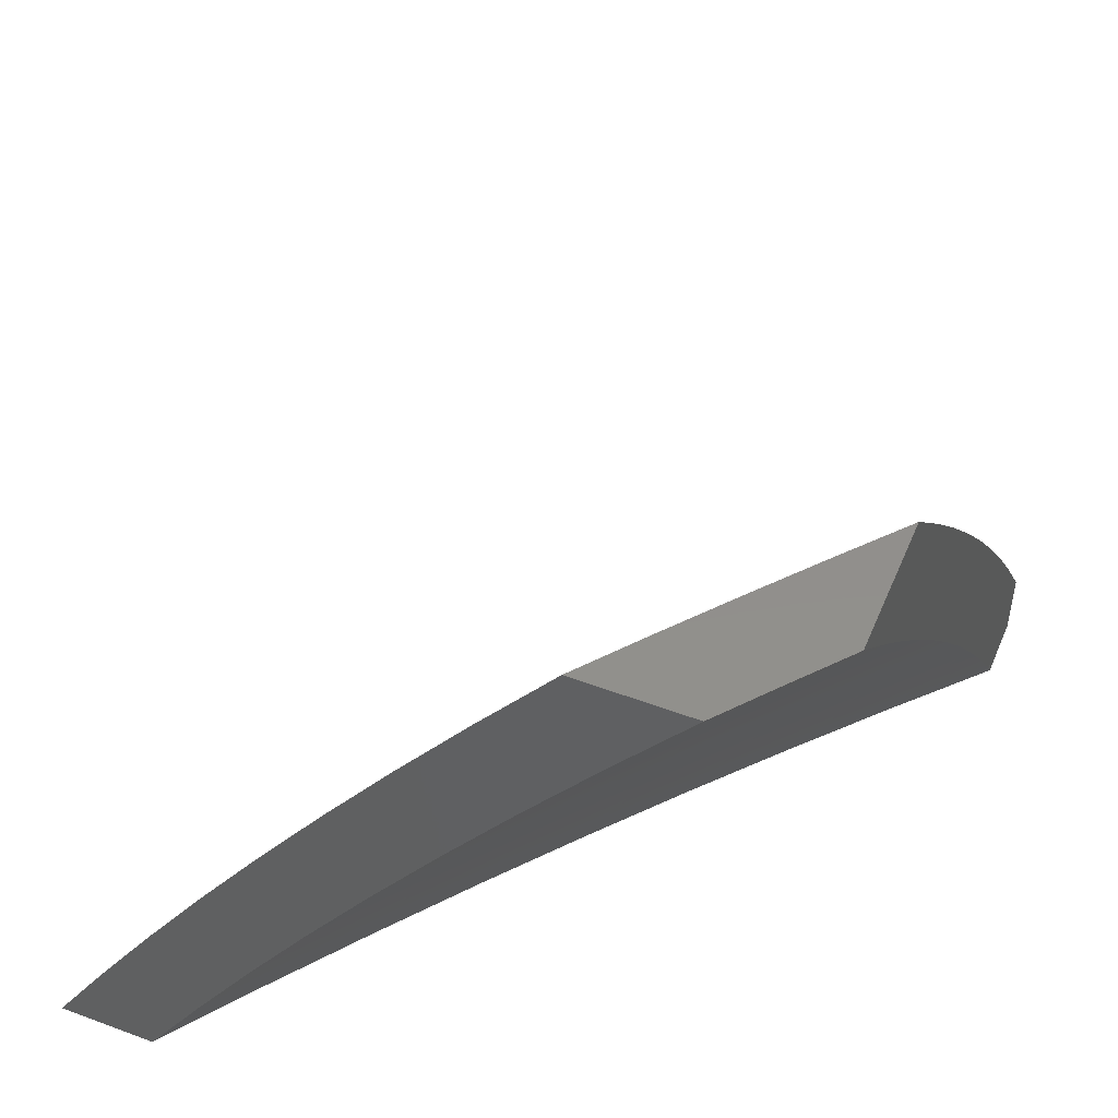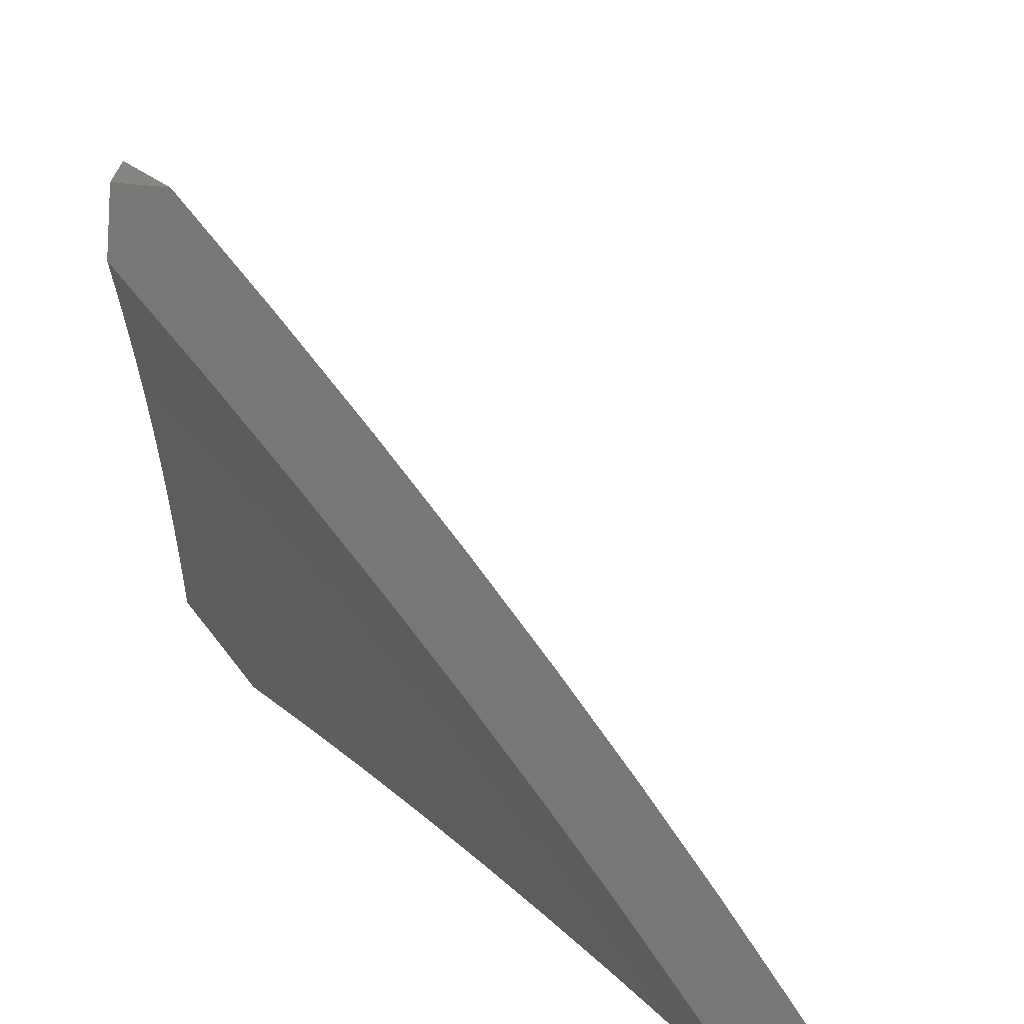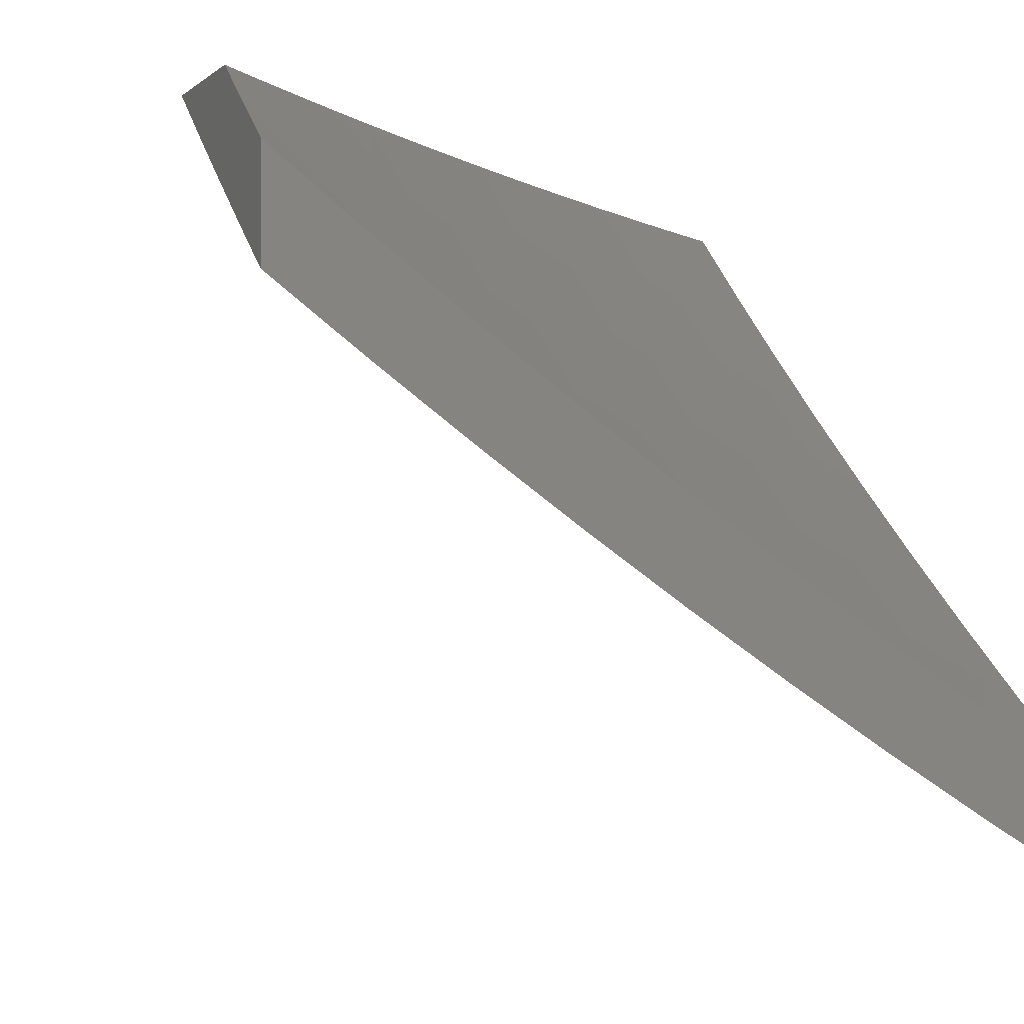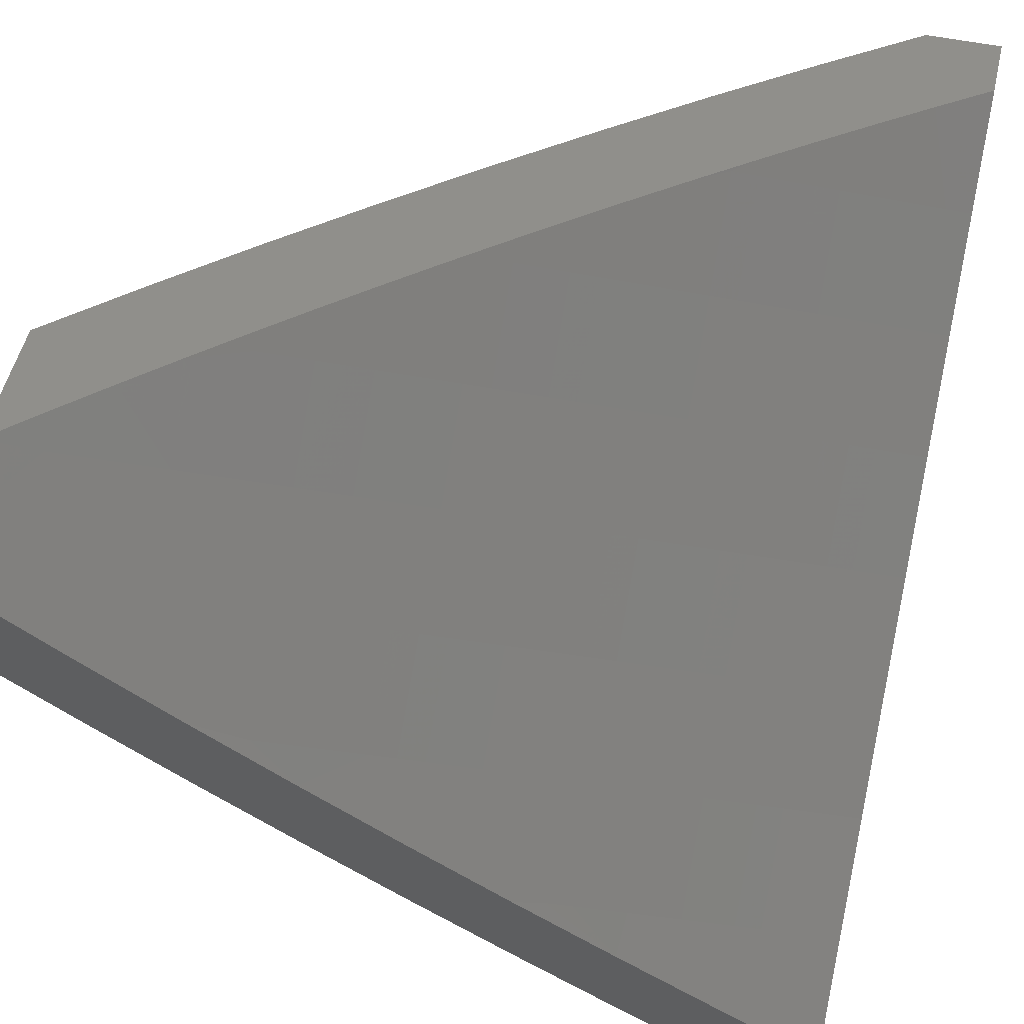
<metadata>
{"format":"stl","ext":"stl","renderer":"f3d","projection":"perspective","resolution":1024,"background":"white","views":[{"elev":50.7,"azim":112.3,"up":"+Z"},{"elev":-69.3,"azim":-95.2,"up":"+Z"},{"elev":-3.5,"azim":66.2,"up":"+Y"},{"elev":51.8,"azim":103.0,"up":"+Y"}]}
</metadata>
<code>
# stl→obj: 268 verts, 532 faces
v -6.12 -7.678 5
v -6.111 -7.667 5.032
v -6 -7.768 5
v -6.101 -7.655 5.064
v -6 -7.692 5.129
v -6.092 -7.643 5.095
v -6.082 -7.631 5.127
v -6.2 -7.54 5.127
v -6.191 -7.528 5.159
v -6.307 -7.436 5.159
v -6.297 -7.424 5.19
v -6.411 -7.33 5.19
v -6.401 -7.318 5.222
v -6.514 -7.222 5.222
v -6.504 -7.211 5.254
v -6.615 -7.113 5.254
v -6.604 -7.102 5.285
v -6.714 -7.003 5.285
v -6.687 -7 5.325
v -6.735 -7 5.261
v -6.725 -7.014 5.254
v -6.736 -7.025 5.222
v -6.626 -7.125 5.222
v -6.636 -7.136 5.19
v -6.525 -7.234 5.19
v -6.535 -7.245 5.159
v -6.422 -7.341 5.159
v -6.432 -7.353 5.127
v -6.317 -7.447 5.127
v -6.326 -7.459 5.095
v -6.21 -7.552 5.095
v -6.219 -7.564 5.064
v -6.229 -7.575 5.032
v -6.238 -7.587 5
v -6.346 -7.482 5.032
v -6.356 -7.493 5
v -6.461 -7.387 5.032
v -6.471 -7.398 5
v -6.575 -7.29 5.032
v -6.585 -7.301 5
v -6.688 -7.191 5.032
v -6.698 -7.202 5
v -6.799 -7.091 5.032
v -6.809 -7.102 5
v -6.874 -7 5.066
v -6.919 -7 5
v -6.789 -7.08 5.064
v -6.828 -7 5.131
v -6.778 -7.07 5.095
v -6.768 -7.059 5.127
v -6.668 -7.169 5.095
v -6.657 -7.158 5.127
v -6.555 -7.268 5.095
v -6.545 -7.256 5.127
v -6.442 -7.364 5.095
v -6.757 -7.048 5.159
v -6.782 -7 5.196
v -6.746 -7.036 5.19
v -6.594 -7.09 5.317
v -6.639 -7 5.389
v -6.583 -7.078 5.348
v -6.572 -7.067 5.38
v -6.472 -7.175 5.348
v -6.461 -7.163 5.38
v -6.36 -7.271 5.348
v -6.349 -7.259 5.38
v -6.246 -7.364 5.348
v -6.236 -7.352 5.38
v -6.131 -7.456 5.348
v -6.121 -7.444 5.38
v -6.014 -7.546 5.348
v -6.004 -7.534 5.38
v -6 -7.534 5.385
v -6.11 -7.431 5.411
v -6.225 -7.34 5.411
v -6.215 -7.327 5.442
v -6.328 -7.234 5.442
v -6.317 -7.222 5.474
v -6.429 -7.127 5.474
v -6.418 -7.115 5.505
v -6.528 -7.019 5.505
v -6.516 -7.007 5.536
v -6.541 -7 5.515
v -6.492 -7 5.577
v -6.561 -7.055 5.411
v -6.591 -7 5.452
v -6.55 -7.043 5.442
v -6.539 -7.031 5.474
v -6.44 -7.14 5.442
v -6.441 -7 5.639
v -6.395 -7.091 5.568
v -6.407 -7.103 5.536
v -6.373 -7.066 5.63
v -6.39 -7 5.7
v -6.35 -7.041 5.692
v -6.339 -7 5.761
v -6.327 -7.015 5.754
v -6.287 -7 5.822
v -6.217 -7.108 5.754
v -6.195 -7.082 5.816
v -6.106 -7.2 5.754
v -6.084 -7.173 5.816
v -6 -7.282 5.758
v -6 -7.194 5.88
v -6.061 -7.147 5.877
v -6.038 -7.119 5.939
v -6.148 -7.029 5.939
v -6.064 -7.052 6
v -6.127 -7 6
v -6.181 -7 5.941
v -6.171 -7.056 5.877
v -6.234 -7 5.882
v -6 -7.104 6
v -6.016 -7.316 5.692
v -6 -7.368 5.635
v -6.037 -7.342 5.63
v -6.058 -7.368 5.568
v -6.15 -7.252 5.63
v -6.172 -7.277 5.568
v -6.262 -7.16 5.63
v -6.285 -7.185 5.568
v -6 -7.452 5.51
v -6.069 -7.381 5.536
v -6.183 -7.29 5.536
v -6.295 -7.197 5.536
v -6.1 -7.419 5.442
v -6.09 -7.406 5.474
v -6.079 -7.394 5.505
v -6.194 -7.302 5.505
v -6 -7.614 5.258
v -6.024 -7.559 5.317
v -6.141 -7.468 5.317
v -6.256 -7.376 5.317
v -6.37 -7.283 5.317
v -6.483 -7.187 5.317
v -6.063 -7.607 5.19
v -6.054 -7.595 5.222
v -6.044 -7.583 5.254
v -6.161 -7.493 5.254
v -6.151 -7.48 5.285
v -6.267 -7.388 5.285
v -6.073 -7.619 5.159
v -6.181 -7.517 5.19
v -6.171 -7.505 5.222
v -6.287 -7.412 5.222
v -6.034 -7.571 5.285
v -6.336 -7.47 5.064
v -6.452 -7.376 5.064
v -6.565 -7.279 5.064
v -6.678 -7.181 5.064
v -6.277 -7.4 5.254
v -6.381 -7.294 5.285
v -6.204 -7.315 5.474
v -6.129 -7.226 5.692
v -6.24 -7.134 5.692
v -6.391 -7.306 5.254
v -6.339 -7.246 5.411
v -6.45 -7.152 5.411
v -6.306 -7.21 5.505
v -6.493 -7.199 5.285
v -6.647 -7.147 5.159
v -7 -7 5.093
v -7 -7.06 5
v -6.928 -7.046 5.127
v -6.881 -7.171 5
v -6.867 -7.103 5.127
v -6.805 -7.159 5.127
v -6.763 -7.115 5.254
v -6.701 -7.171 5.254
v -6.659 -7.125 5.38
v -6.597 -7.179 5.38
v -6.553 -7.132 5.505
v -6.491 -7.186 5.505
v -6.447 -7.137 5.63
v -6.385 -7.19 5.63
v -6.341 -7.139 5.754
v -6.279 -7.191 5.754
v -6.233 -7.139 5.877
v -6.171 -7.19 5.877
v -6.145 -7.12 6
v -6.073 -7.179 6
v -6.109 -7.241 5.877
v -6 -7.238 6
v -6.047 -7.291 5.877
v -6 -7.326 5.879
v -6.091 -7.344 5.754
v -6.027 -7.394 5.754
v -6.134 -7.396 5.63
v -6.07 -7.446 5.63
v -6.176 -7.447 5.505
v -6.112 -7.497 5.505
v -6.217 -7.496 5.38
v -6.152 -7.547 5.38
v -6.257 -7.545 5.254
v -6.192 -7.596 5.254
v -6.296 -7.592 5.127
v -6.23 -7.643 5.127
v -6.26 -7.696 5
v -6.164 -7.694 5.127
v -6.131 -7.794 5
v -6.098 -7.745 5.127
v -6.031 -7.794 5.127
v -6 -7.739 5.257
v -6 -7.816 5.129
v -6 -7.891 5
v -6.76 -7.28 5
v -6.743 -7.215 5.127
v -6.639 -7.226 5.254
v -6.535 -7.234 5.38
v -6.429 -7.239 5.505
v -6.323 -7.242 5.63
v -6.217 -7.243 5.754
v -6.681 -7.271 5.127
v -6.638 -7.387 5
v -6.618 -7.326 5.127
v -6.554 -7.38 5.127
v -6.514 -7.334 5.254
v -6.45 -7.388 5.254
v -6.409 -7.34 5.38
v -6.345 -7.393 5.38
v -6.303 -7.344 5.505
v -6.24 -7.396 5.505
v -6.197 -7.345 5.63
v -6.514 -7.492 5
v -6.49 -7.434 5.127
v -6.386 -7.44 5.254
v -6.281 -7.445 5.38
v -6.426 -7.487 5.127
v -6.388 -7.595 5
v -6.361 -7.54 5.127
v -6.06 -7.697 5.254
v -6 -7.66 5.384
v -6.021 -7.647 5.38
v -6 -7.58 5.51
v -6.087 -7.598 5.38
v -6.047 -7.547 5.505
v -6.006 -7.496 5.63
v -6 -7.497 5.634
v -6 -7.413 5.758
v -6.217 -7.061 6
v -6.295 -7.088 5.877
v -6.402 -7.087 5.754
v -6.509 -7.083 5.63
v -6.615 -7.078 5.505
v -6.72 -7.07 5.38
v -6.824 -7.059 5.254
v -6.288 -7 6
v -6.356 -7.035 5.877
v -6.463 -7.034 5.754
v -6.57 -7.029 5.63
v -6.659 -7 5.558
v -6.675 -7.023 5.505
v -6.747 -7 5.444
v -6.781 -7.014 5.38
v -6.833 -7 5.329
v -6.885 -7.002 5.254
v -6.918 -7 5.212
v -6.384 -7 5.892
v -6.477 -7 5.782
v -6.569 -7 5.671
v -6.577 -7.28 5.254
v -6.472 -7.287 5.38
v -6.367 -7.292 5.505
v -6.26 -7.294 5.63
v -6.154 -7.294 5.754
v -6.322 -7.493 5.254
v -6.126 -7.647 5.254
v -7 -7 5
f 1 2 3
f 3 2 4
f 3 4 5
f 5 4 6
f 5 6 7
f 7 6 8
f 7 8 9
f 9 8 10
f 9 10 11
f 11 10 12
f 11 12 13
f 13 12 14
f 13 14 15
f 15 14 16
f 15 16 17
f 17 16 18
f 17 18 19
f 19 18 20
f 20 18 21
f 20 21 22
f 22 21 23
f 22 23 24
f 24 23 25
f 24 25 26
f 26 25 27
f 26 27 28
f 28 27 29
f 28 29 30
f 30 29 31
f 30 31 32
f 32 31 4
f 32 4 2
f 2 1 33
f 33 1 34
f 33 34 35
f 35 34 36
f 35 36 37
f 37 36 38
f 37 38 39
f 39 38 40
f 39 40 41
f 41 40 42
f 41 42 43
f 43 42 44
f 43 44 45
f 45 44 46
f 43 45 47
f 47 45 48
f 47 48 49
f 49 48 50
f 49 50 51
f 51 50 52
f 51 52 53
f 53 52 54
f 53 54 55
f 55 54 28
f 55 28 30
f 50 48 56
f 56 48 57
f 56 57 58
f 58 57 22
f 58 22 24
f 57 20 22
f 17 19 59
f 59 19 60
f 59 60 61
f 61 60 62
f 61 62 63
f 63 62 64
f 63 64 65
f 65 64 66
f 65 66 67
f 67 66 68
f 67 68 69
f 69 68 70
f 69 70 71
f 71 70 72
f 71 72 73
f 73 72 70
f 73 70 74
f 74 70 75
f 74 75 76
f 76 75 77
f 76 77 78
f 78 77 79
f 78 79 80
f 80 79 81
f 80 81 82
f 82 81 83
f 82 83 84
f 62 60 85
f 85 60 86
f 85 86 87
f 87 86 88
f 87 88 89
f 89 88 79
f 89 79 77
f 86 83 88
f 88 83 81
f 88 81 79
f 90 91 84
f 84 91 92
f 84 92 82
f 82 92 80
f 91 90 93
f 93 90 94
f 93 94 95
f 95 94 96
f 95 96 97
f 97 96 98
f 97 98 99
f 99 98 100
f 99 100 101
f 101 100 102
f 101 102 103
f 103 102 104
f 104 102 105
f 104 105 106
f 106 105 107
f 106 107 108
f 108 107 109
f 109 107 110
f 110 107 111
f 110 111 112
f 112 111 100
f 112 100 98
f 108 113 106
f 106 113 104
f 101 103 114
f 114 103 115
f 114 115 116
f 116 115 117
f 116 117 118
f 118 117 119
f 118 119 120
f 120 119 121
f 120 121 93
f 93 121 91
f 115 122 117
f 117 122 123
f 117 123 119
f 119 123 124
f 119 124 121
f 121 124 125
f 121 125 91
f 91 125 92
f 73 126 122
f 122 126 127
f 122 127 128
f 128 127 129
f 128 129 124
f 124 129 125
f 73 130 71
f 71 130 131
f 71 131 69
f 69 131 132
f 69 132 67
f 67 132 133
f 67 133 65
f 65 133 134
f 65 134 63
f 63 134 135
f 63 135 61
f 61 135 59
f 5 136 130
f 130 136 137
f 130 137 138
f 138 137 139
f 138 139 140
f 140 139 141
f 140 141 133
f 133 141 134
f 32 2 33
f 8 6 31
f 31 6 4
f 136 5 142
f 142 5 7
f 142 7 9
f 136 142 143
f 143 142 9
f 143 9 11
f 137 136 144
f 144 136 143
f 144 143 145
f 145 143 11
f 145 11 13
f 131 130 146
f 146 130 138
f 146 138 140
f 132 131 146
f 132 146 140
f 32 33 147
f 147 33 35
f 147 35 148
f 148 35 37
f 148 37 149
f 149 37 39
f 149 39 150
f 150 39 41
f 150 41 47
f 47 41 43
f 10 8 29
f 29 8 31
f 137 144 139
f 139 144 151
f 139 151 141
f 141 151 152
f 141 152 134
f 134 152 135
f 151 144 145
f 133 132 140
f 126 73 74
f 75 70 68
f 74 76 126
f 126 76 153
f 126 153 127
f 127 153 129
f 123 122 128
f 124 123 128
f 114 116 154
f 154 116 118
f 154 118 155
f 155 118 120
f 155 120 95
f 95 120 93
f 55 30 147
f 147 30 32
f 55 147 148
f 12 10 27
f 27 10 29
f 151 145 156
f 156 145 13
f 156 13 15
f 75 68 157
f 157 68 66
f 157 66 158
f 158 66 64
f 158 64 85
f 85 64 62
f 76 78 153
f 153 78 159
f 153 159 129
f 129 159 125
f 99 101 154
f 154 101 114
f 99 154 155
f 100 111 102
f 102 111 105
f 111 107 105
f 53 55 148
f 53 148 149
f 26 28 54
f 14 12 25
f 25 12 27
f 151 156 152
f 152 156 160
f 152 160 135
f 135 160 59
f 160 156 15
f 89 77 157
f 157 77 75
f 89 157 158
f 92 125 159
f 92 159 80
f 80 159 78
f 97 99 155
f 97 155 95
f 51 53 149
f 51 149 150
f 26 54 161
f 161 54 52
f 161 52 56
f 56 52 50
f 16 14 23
f 23 14 25
f 59 160 17
f 17 160 15
f 87 89 158
f 87 158 85
f 49 51 150
f 49 150 47
f 58 24 161
f 161 24 26
f 58 161 56
f 18 16 21
f 21 16 23
f 162 163 164
f 164 163 165
f 164 165 166
f 166 165 167
f 166 167 168
f 168 167 169
f 168 169 170
f 170 169 171
f 170 171 172
f 172 171 173
f 172 173 174
f 174 173 175
f 174 175 176
f 176 175 177
f 176 177 178
f 178 177 179
f 178 179 180
f 180 179 181
f 181 179 182
f 181 182 183
f 183 182 184
f 183 184 185
f 185 184 186
f 185 186 187
f 187 186 188
f 187 188 189
f 189 188 190
f 189 190 191
f 191 190 192
f 191 192 193
f 193 192 194
f 193 194 195
f 195 194 196
f 195 196 197
f 197 196 198
f 197 198 199
f 199 198 200
f 199 200 201
f 201 200 202
f 201 202 203
f 203 202 204
f 204 202 205
f 205 202 200
f 165 206 167
f 167 206 207
f 167 207 169
f 169 207 208
f 169 208 171
f 171 208 209
f 171 209 173
f 173 209 210
f 173 210 175
f 175 210 211
f 175 211 177
f 177 211 212
f 177 212 179
f 179 212 182
f 207 206 213
f 213 206 214
f 213 214 215
f 215 214 216
f 215 216 217
f 217 216 218
f 217 218 219
f 219 218 220
f 219 220 221
f 221 220 222
f 221 222 223
f 223 222 188
f 223 188 186
f 214 224 216
f 216 224 225
f 216 225 218
f 218 225 226
f 218 226 220
f 220 226 227
f 220 227 222
f 222 227 190
f 222 190 188
f 225 224 228
f 228 224 229
f 228 229 230
f 230 229 196
f 230 196 194
f 229 198 196
f 201 203 231
f 231 203 232
f 231 232 233
f 233 232 234
f 233 234 235
f 235 234 236
f 235 236 193
f 193 236 191
f 236 234 237
f 237 234 238
f 237 238 239
f 185 187 239
f 239 187 189
f 239 189 237
f 237 189 191
f 237 191 236
f 180 240 178
f 178 240 241
f 178 241 176
f 176 241 242
f 176 242 174
f 174 242 243
f 174 243 172
f 172 243 244
f 172 244 170
f 170 244 245
f 170 245 168
f 168 245 246
f 168 246 166
f 166 246 164
f 240 247 241
f 241 247 248
f 241 248 242
f 242 248 249
f 242 249 243
f 243 249 250
f 243 250 244
f 244 250 251
f 244 251 252
f 252 251 253
f 252 253 245
f 245 253 254
f 245 254 246
f 246 254 255
f 246 255 256
f 256 255 257
f 256 257 164
f 164 257 162
f 247 258 248
f 248 258 259
f 248 259 249
f 249 259 260
f 249 260 250
f 250 260 251
f 253 255 254
f 246 256 164
f 244 252 245
f 207 213 208
f 208 213 261
f 208 261 209
f 209 261 262
f 209 262 210
f 210 262 263
f 210 263 211
f 211 263 264
f 211 264 212
f 212 264 265
f 212 265 182
f 182 265 184
f 215 217 261
f 261 217 262
f 263 262 219
f 219 262 217
f 213 215 261
f 225 228 226
f 226 228 266
f 226 266 227
f 227 266 192
f 227 192 190
f 263 219 221
f 263 221 264
f 264 221 223
f 264 223 265
f 265 223 186
f 265 186 184
f 230 194 266
f 266 194 192
f 228 230 266
f 195 197 267
f 267 197 199
f 267 199 231
f 231 199 201
f 193 195 235
f 235 195 267
f 235 267 233
f 233 267 231
f 109 110 247
f 247 110 112
f 247 112 258
f 258 112 98
f 258 98 96
f 258 96 259
f 259 96 94
f 259 94 90
f 259 90 260
f 260 90 84
f 260 84 83
f 260 83 251
f 251 83 86
f 251 86 60
f 251 60 253
f 253 60 19
f 253 19 255
f 255 19 20
f 255 20 57
f 255 57 257
f 257 57 48
f 257 48 45
f 257 45 162
f 162 45 46
f 162 46 268
f 44 165 46
f 46 165 163
f 46 163 268
f 44 42 165
f 165 42 206
f 206 42 40
f 206 40 214
f 214 40 38
f 214 38 224
f 224 38 36
f 224 36 229
f 229 36 34
f 229 34 198
f 198 34 1
f 198 1 200
f 200 1 3
f 200 3 205
f 108 180 113
f 113 180 181
f 113 181 183
f 108 109 180
f 180 109 240
f 240 109 247
f 163 162 268
f 205 3 204
f 204 3 5
f 204 5 203
f 203 5 130
f 203 130 232
f 232 130 73
f 232 73 234
f 234 73 122
f 234 122 238
f 238 122 115
f 238 115 239
f 239 115 103
f 239 103 185
f 185 103 104
f 185 104 183
f 183 104 113

</code>
